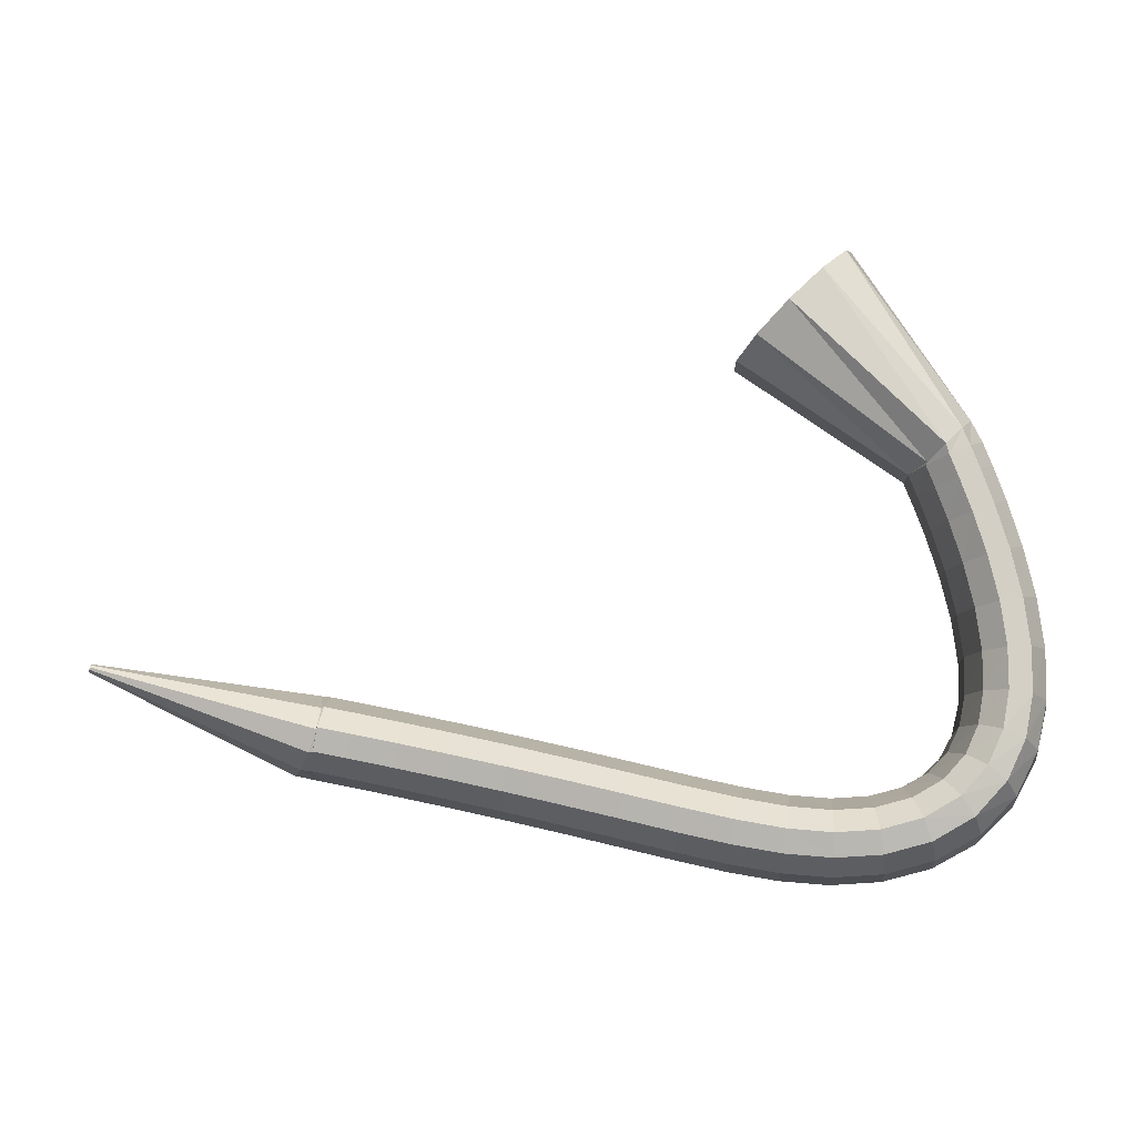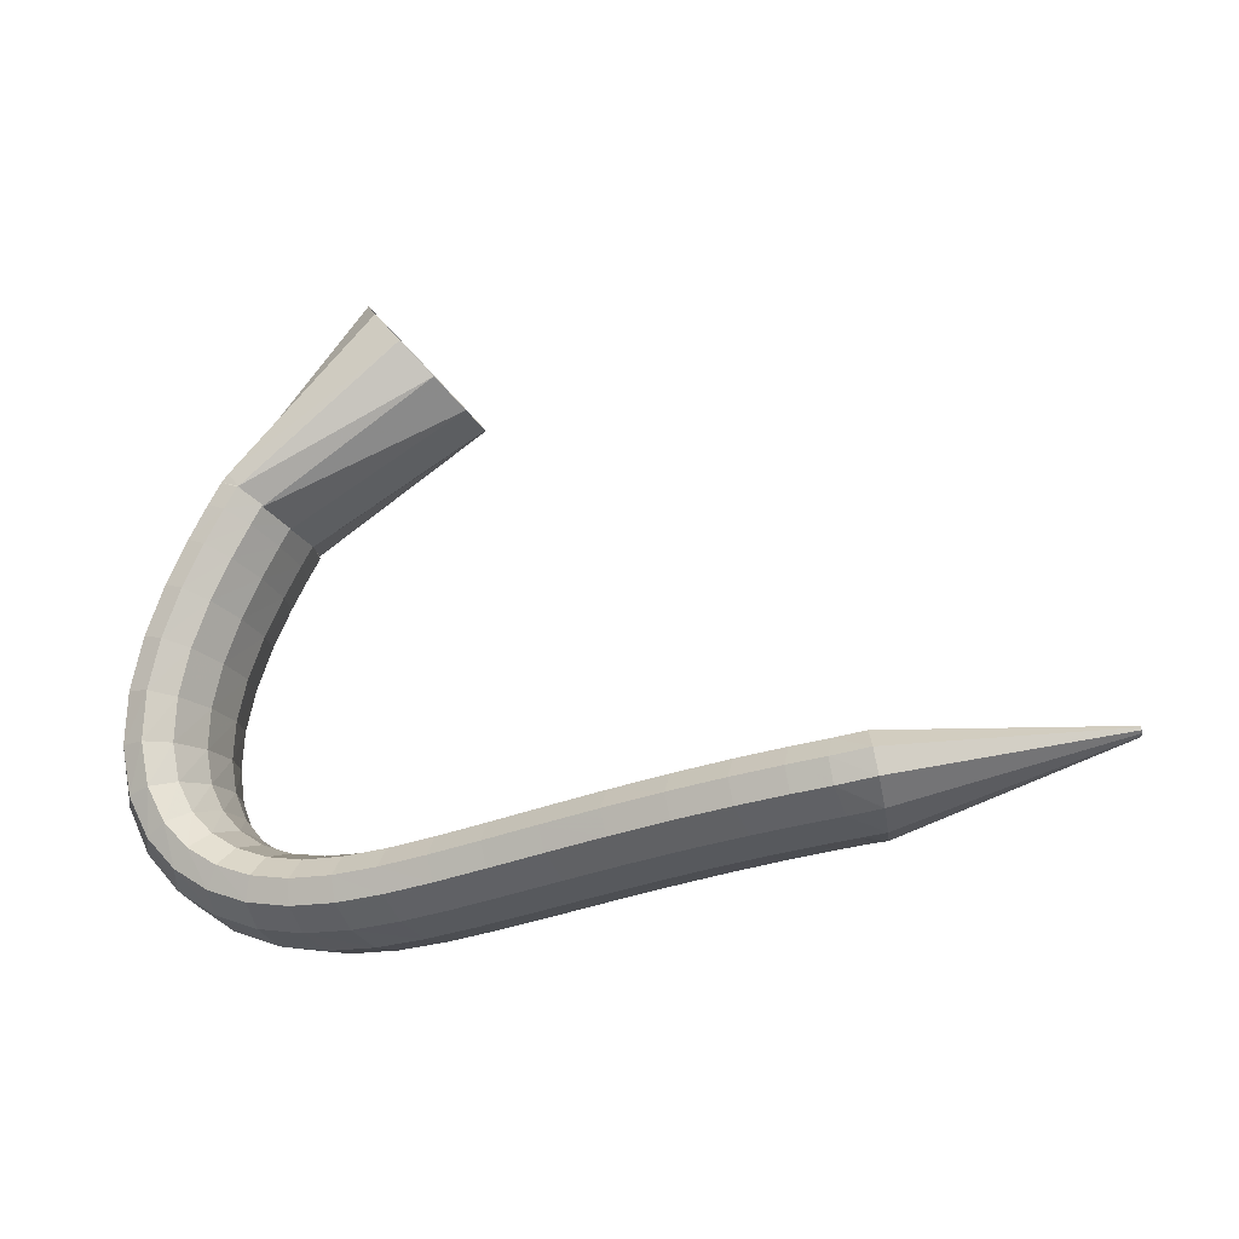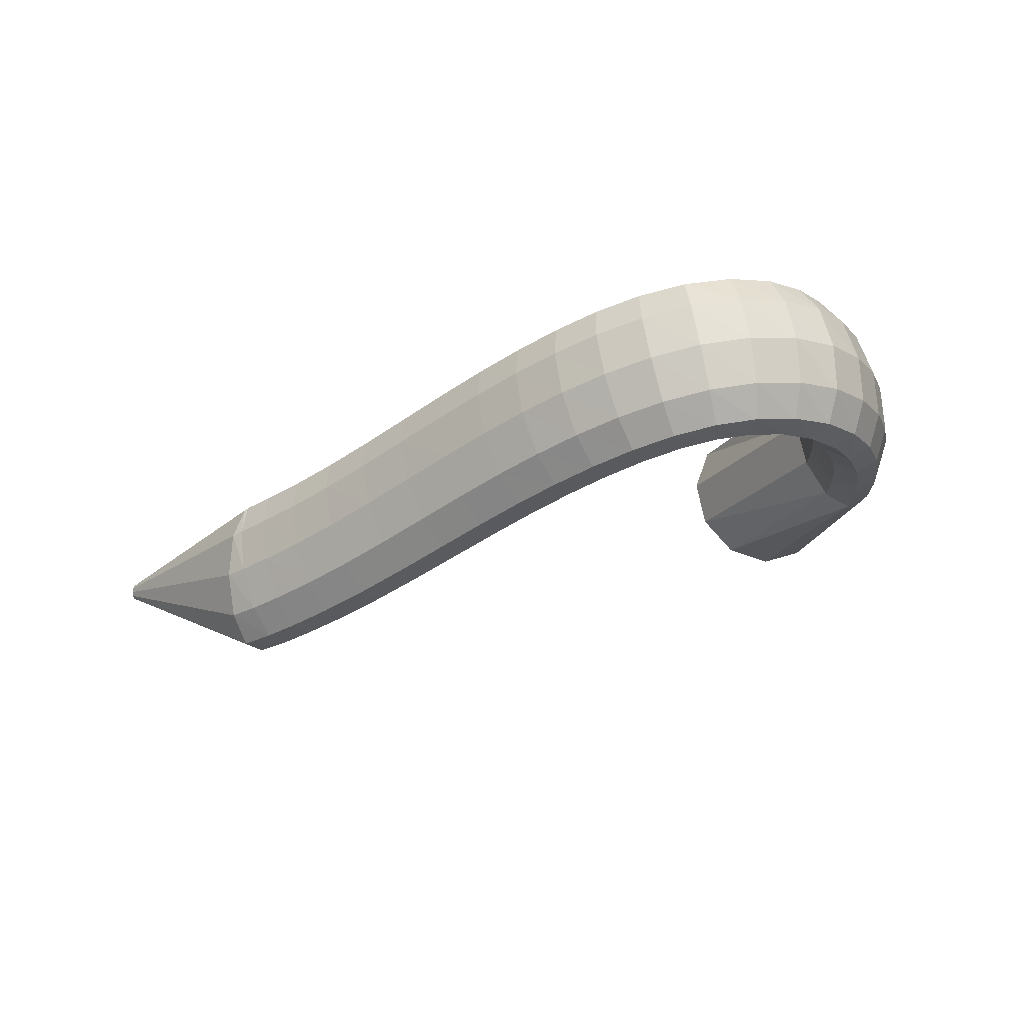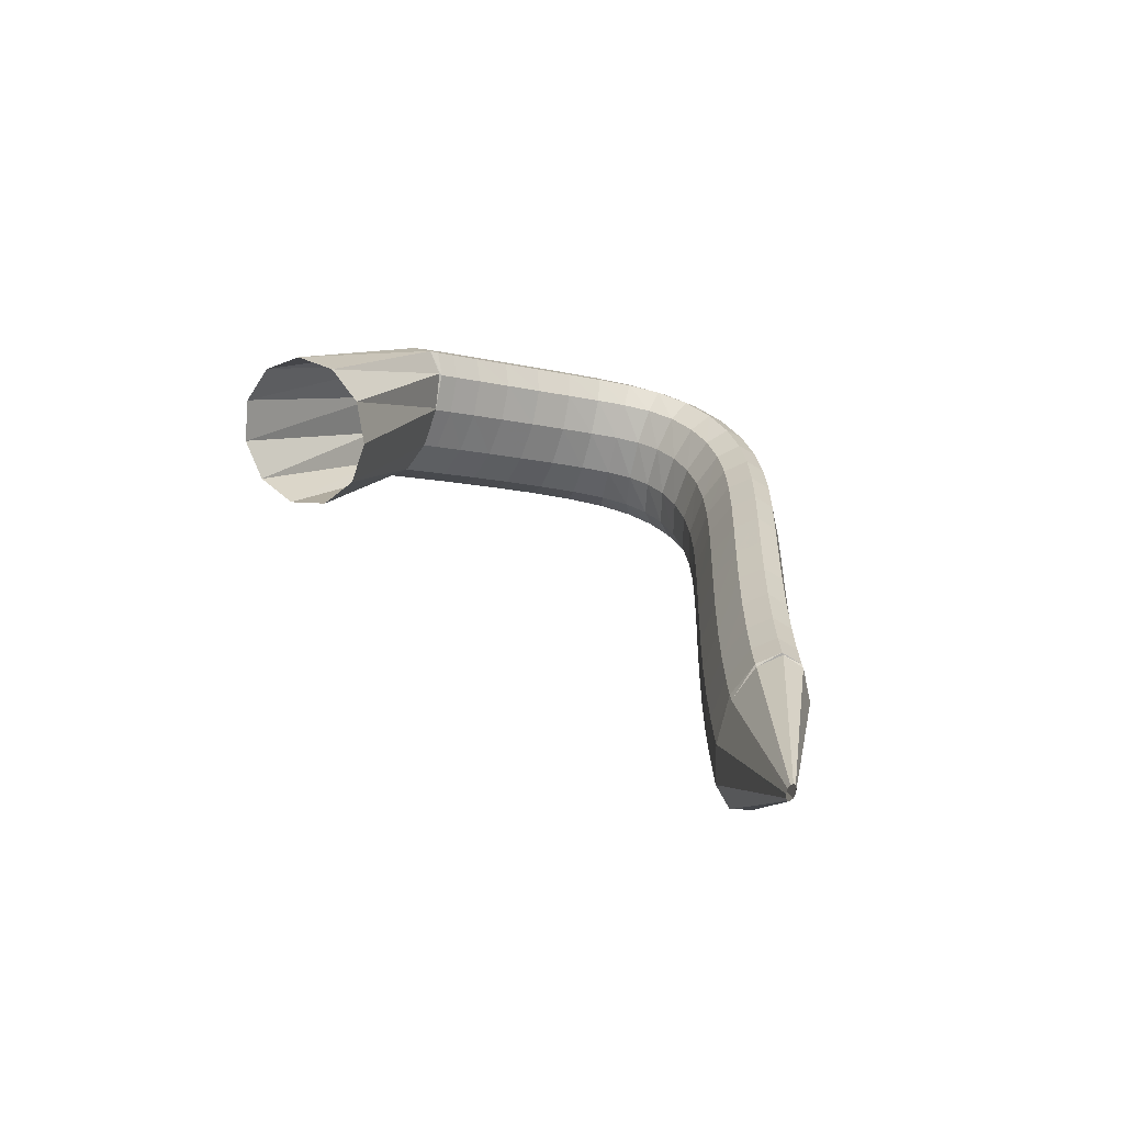
<metadata>
{"format":"obj","ext":"obj","renderer":"f3d","projection":"perspective","resolution":1024,"background":"white","views":[{"elev":-25.5,"azim":-2.3,"up":"+Y"},{"elev":-1.6,"azim":-163.2,"up":"+Y"},{"elev":-31.0,"azim":27.0,"up":"+Z"},{"elev":23.1,"azim":-103.5,"up":"+Z"}]}
</metadata>
<code>
g tube1
v 114.4 73.63 187.1
v 114.4 73.76 186.8
v 114.4 73.92 186.7
v 114.4 74.07 186.7
v 114.5 74.14 186.8
v 114.5 74.13 187.1
v 114.6 74.03 187.3
v 114.6 73.87 187.5
v 114.6 73.71 187.6
v 114.5 73.6 187.5
v 114.5 73.57 187.3
v 114.4 73.63 187.1
v 126.4 68.85 183.1
v 126.1 70.17 180.7
v 126.2 71.79 179.3
v 126.5 73.2 179.4
v 127 73.96 180.8
v 127.5 73.83 183.3
v 128 72.83 185.9
v 128.1 71.31 187.8
v 127.9 69.72 188.5
v 127.5 68.59 187.7
v 126.9 68.27 185.7
v 126.4 68.85 183.1
v 127.8 68.58 183.1
v 128 69.76 180.6
v 128.3 71.3 179.2
v 128.6 72.72 179.2
v 128.8 73.57 180.7
v 128.8 73.58 183.2
v 128.6 72.75 185.9
v 128.3 71.33 187.9
v 128 69.79 188.7
v 127.7 68.6 187.9
v 127.7 68.15 185.8
v 127.8 68.58 183.1
v 129.8 68.17 183.1
v 130.1 69.33 180.7
v 130.5 70.86 179.2
v 130.8 72.28 179.3
v 130.9 73.14 180.8
v 130.9 73.16 183.3
v 130.6 72.34 185.9
v 130.3 70.93 188
v 129.9 69.4 188.7
v 129.7 68.21 187.9
v 129.7 67.75 185.8
v 129.8 68.17 183.1
v 132.5 67.58 183.2
v 132.9 68.72 180.8
v 133.4 70.24 179.3
v 133.7 71.66 179.4
v 133.8 72.52 180.9
v 133.7 72.55 183.4
v 133.3 71.75 186.1
v 132.9 70.36 188.1
v 132.5 68.83 188.8
v 132.3 67.65 188
v 132.3 67.18 185.9
v 132.5 67.58 183.2
v 135.7 66.85 183.4
v 136.2 67.97 181
v 136.6 69.47 179.6
v 137 70.88 179.6
v 137.1 71.75 181.1
v 136.9 71.8 183.6
v 136.5 71.01 186.3
v 136 69.64 188.3
v 135.5 68.13 189
v 135.3 66.94 188.2
v 135.4 66.46 186.1
v 135.7 66.85 183.4
v 139 66.01 183.8
v 139.5 67.12 181.3
v 140.1 68.61 179.9
v 140.4 70.01 179.9
v 140.5 70.88 181.4
v 140.3 70.94 183.9
v 139.8 70.17 186.6
v 139.3 68.82 188.6
v 138.8 67.31 189.3
v 138.6 66.12 188.5
v 138.6 65.64 186.4
v 139 66.01 183.8
v 142.3 65.12 184.1
v 142.9 66.22 181.7
v 143.4 67.71 180.2
v 143.8 69.11 180.3
v 143.9 69.98 181.8
v 143.6 70.05 184.2
v 143.2 69.28 186.9
v 142.6 67.93 188.9
v 142.1 66.43 189.7
v 141.9 65.24 188.8
v 142 64.76 186.8
v 142.3 65.12 184.1
v 145.6 64.24 184.4
v 146.1 65.35 182
v 146.6 66.84 180.5
v 147 68.24 180.6
v 147.1 69.11 182.1
v 146.9 69.17 184.6
v 146.4 68.4 187.2
v 145.9 67.04 189.3
v 145.4 65.53 190
v 145.2 64.35 189.2
v 145.2 63.87 187.1
v 145.6 64.24 184.4
v 148.7 63.42 184.7
v 149.2 64.54 182.2
v 149.6 66.04 180.8
v 150 67.45 180.8
v 150.1 68.31 182.3
v 149.9 68.36 184.8
v 149.5 67.57 187.5
v 149 66.21 189.5
v 148.6 64.69 190.2
v 148.4 63.51 189.4
v 148.4 63.03 187.3
v 148.7 63.42 184.7
v 151.7 62.7 184.9
v 152.1 63.84 182.4
v 152.5 65.35 181
v 152.8 66.77 181
v 152.9 67.64 182.5
v 152.7 67.68 185
v 152.4 66.88 187.7
v 151.9 65.49 189.7
v 151.6 63.96 190.4
v 151.4 62.77 189.6
v 151.4 62.3 187.5
v 151.7 62.7 184.9
v 154.6 62.14 185
v 154.9 63.29 182.6
v 155.3 64.83 181.2
v 155.5 66.27 181.2
v 155.5 67.14 182.7
v 155.3 67.18 185.2
v 155 66.37 187.9
v 154.6 64.96 189.9
v 154.3 63.41 190.6
v 154.2 62.21 189.8
v 154.3 61.74 187.7
v 154.6 62.14 185
v 157.5 61.85 185.3
v 157.8 63.02 182.8
v 157.9 64.58 181.4
v 158 66.03 181.4
v 157.9 66.91 182.9
v 157.6 66.95 185.4
v 157.3 66.13 188.1
v 157.1 64.71 190.1
v 157 63.14 190.8
v 157 61.92 190
v 157.2 61.44 188
v 157.5 61.85 185.3
v 160.4 61.98 185.6
v 160.6 63.14 183.1
v 160.5 64.69 181.7
v 160.3 66.13 181.7
v 160 67 183.1
v 159.7 67.03 185.6
v 159.5 66.21 188.3
v 159.4 64.8 190.3
v 159.5 63.24 191.1
v 159.8 62.04 190.3
v 160.1 61.57 188.3
v 160.4 61.98 185.6
v 163.3 62.67 186
v 163.3 63.78 183.5
v 163 65.25 182
v 162.5 66.61 182
v 161.9 67.43 183.4
v 161.5 67.45 185.9
v 161.4 66.67 188.6
v 161.5 65.32 190.6
v 161.9 63.85 191.5
v 162.5 62.71 190.7
v 163 62.27 188.7
v 163.3 62.67 186
v 165.9 64.03 186.6
v 165.7 65.01 184
v 165.1 66.3 182.4
v 164.3 67.48 182.3
v 163.5 68.19 183.7
v 163 68.2 186.1
v 162.9 67.5 188.8
v 163.3 66.31 191
v 164 65.03 191.9
v 164.9 64.04 191.2
v 165.6 63.67 189.2
v 165.9 64.03 186.6
v 168 66.1 187.1
v 167.8 66.9 184.5
v 167 67.91 182.9
v 165.8 68.81 182.6
v 164.8 69.31 183.9
v 164.1 69.25 186.3
v 164 68.66 189
v 164.6 67.71 191.3
v 165.6 66.72 192.3
v 166.7 65.99 191.7
v 167.6 65.76 189.8
v 168 66.1 187.1
v 169.5 68.72 187.8
v 169.2 69.4 185.2
v 168.3 70.14 183.4
v 167 70.7 183
v 165.8 70.91 184.2
v 164.9 70.7 186.5
v 164.8 70.13 189.3
v 165.4 69.39 191.6
v 166.5 68.72 192.7
v 167.8 68.32 192.3
v 168.9 68.32 190.5
v 169.5 68.72 187.8
v 170.1 71.66 188.5
v 170 72.32 185.9
v 169.1 72.87 184
v 167.7 73.14 183.6
v 166.3 73.03 184.7
v 165.4 72.59 186.9
v 165.2 71.96 189.6
v 165.7 71.33 192
v 166.9 70.9 193.2
v 168.3 70.82 192.9
v 169.5 71.1 191.1
v 170.1 71.66 188.5
v 170.2 74.71 189.3
v 170 75.42 186.7
v 169.1 75.86 184.8
v 167.8 75.91 184.3
v 166.4 75.54 185.3
v 165.4 74.87 187.5
v 165.2 74.12 190.2
v 165.7 73.52 192.5
v 166.9 73.26 193.8
v 168.3 73.43 193.5
v 169.5 73.97 191.9
v 170.2 74.71 189.3
v 169.7 77.75 190.2
v 169.6 78.51 187.6
v 168.7 78.9 185.7
v 167.3 78.79 185.1
v 166 78.22 186.1
v 165 77.37 188.2
v 164.8 76.51 190.9
v 165.4 75.91 193.2
v 166.5 75.76 194.5
v 167.9 76.11 194.3
v 169.1 76.85 192.7
v 169.7 77.75 190.2
v 168.9 80.63 191.1
v 168.7 81.44 188.5
v 167.9 81.8 186.6
v 166.6 81.58 186
v 165.3 80.87 186.9
v 164.3 79.89 189
v 164.1 78.94 191.7
v 164.7 78.34 194
v 165.8 78.27 195.3
v 167.2 78.75 195.2
v 168.3 79.63 193.6
v 168.9 80.63 191.1
v 168 83.19 192
v 167.8 84.02 189.4
v 166.9 84.35 187.5
v 165.6 84.07 186.9
v 164.4 83.26 187.7
v 163.5 82.19 189.8
v 163.3 81.2 192.4
v 163.9 80.6 194.8
v 165 80.57 196.1
v 166.3 81.14 196
v 167.4 82.11 194.5
v 168 83.19 192
v 167.1 85.19 192.7
v 166.9 86.04 190.1
v 166 86.35 188.2
v 164.8 86.03 187.6
v 163.5 85.17 188.4
v 162.7 84.05 190.5
v 162.5 83.03 193.1
v 163.1 82.43 195.5
v 164.2 82.44 196.8
v 165.5 83.05 196.7
v 166.6 84.08 195.2
v 167.1 85.19 192.7
v 166.5 86.47 193.2
v 166.3 87.32 190.6
v 165.5 87.62 188.7
v 164.2 87.27 188
v 163 86.39 188.9
v 162.1 85.25 190.9
v 162 84.21 193.5
v 162.6 83.61 195.9
v 163.7 83.64 197.2
v 165 84.28 197.1
v 166 85.33 195.6
v 166.5 86.47 193.2
v 165.8 87.62 193.5
v 165.7 88.21 190.8
v 165.1 88.1 188.8
v 164.1 87.32 188.1
v 163.1 86.13 188.8
v 162.4 84.89 190.9
v 162.3 84.01 193.6
v 162.6 83.76 196
v 163.5 84.22 197.4
v 164.5 85.25 197.4
v 165.4 86.52 196
v 165.8 87.62 193.5
v 159 97.66 196.3
v 158.6 97.98 193.6
v 157.2 97.15 191.2
v 155.3 95.44 190.1
v 153.4 93.39 190.5
v 152.2 91.65 192.4
v 152 90.78 195
v 152.9 91.04 197.7
v 154.6 92.36 199.5
v 156.6 94.32 199.9
v 158.2 96.29 198.7
v 159 97.66 196.3
f 1 2 14
f 14 13 1
f 2 3 15
f 15 14 2
f 3 4 16
f 16 15 3
f 4 5 17
f 17 16 4
f 5 6 18
f 18 17 5
f 6 7 19
f 19 18 6
f 7 8 20
f 20 19 7
f 8 9 21
f 21 20 8
f 9 10 22
f 22 21 9
f 10 11 23
f 23 22 10
f 11 12 24
f 24 23 11
f 13 14 26
f 26 25 13
f 14 15 27
f 27 26 14
f 15 16 28
f 28 27 15
f 16 17 29
f 29 28 16
f 17 18 30
f 30 29 17
f 18 19 31
f 31 30 18
f 19 20 32
f 32 31 19
f 20 21 33
f 33 32 20
f 21 22 34
f 34 33 21
f 22 23 35
f 35 34 22
f 23 24 36
f 36 35 23
f 25 26 38
f 38 37 25
f 26 27 39
f 39 38 26
f 27 28 40
f 40 39 27
f 28 29 41
f 41 40 28
f 29 30 42
f 42 41 29
f 30 31 43
f 43 42 30
f 31 32 44
f 44 43 31
f 32 33 45
f 45 44 32
f 33 34 46
f 46 45 33
f 34 35 47
f 47 46 34
f 35 36 48
f 48 47 35
f 37 38 50
f 50 49 37
f 38 39 51
f 51 50 38
f 39 40 52
f 52 51 39
f 40 41 53
f 53 52 40
f 41 42 54
f 54 53 41
f 42 43 55
f 55 54 42
f 43 44 56
f 56 55 43
f 44 45 57
f 57 56 44
f 45 46 58
f 58 57 45
f 46 47 59
f 59 58 46
f 47 48 60
f 60 59 47
f 49 50 62
f 62 61 49
f 50 51 63
f 63 62 50
f 51 52 64
f 64 63 51
f 52 53 65
f 65 64 52
f 53 54 66
f 66 65 53
f 54 55 67
f 67 66 54
f 55 56 68
f 68 67 55
f 56 57 69
f 69 68 56
f 57 58 70
f 70 69 57
f 58 59 71
f 71 70 58
f 59 60 72
f 72 71 59
f 61 62 74
f 74 73 61
f 62 63 75
f 75 74 62
f 63 64 76
f 76 75 63
f 64 65 77
f 77 76 64
f 65 66 78
f 78 77 65
f 66 67 79
f 79 78 66
f 67 68 80
f 80 79 67
f 68 69 81
f 81 80 68
f 69 70 82
f 82 81 69
f 70 71 83
f 83 82 70
f 71 72 84
f 84 83 71
f 73 74 86
f 86 85 73
f 74 75 87
f 87 86 74
f 75 76 88
f 88 87 75
f 76 77 89
f 89 88 76
f 77 78 90
f 90 89 77
f 78 79 91
f 91 90 78
f 79 80 92
f 92 91 79
f 80 81 93
f 93 92 80
f 81 82 94
f 94 93 81
f 82 83 95
f 95 94 82
f 83 84 96
f 96 95 83
f 85 86 98
f 98 97 85
f 86 87 99
f 99 98 86
f 87 88 100
f 100 99 87
f 88 89 101
f 101 100 88
f 89 90 102
f 102 101 89
f 90 91 103
f 103 102 90
f 91 92 104
f 104 103 91
f 92 93 105
f 105 104 92
f 93 94 106
f 106 105 93
f 94 95 107
f 107 106 94
f 95 96 108
f 108 107 95
f 97 98 110
f 110 109 97
f 98 99 111
f 111 110 98
f 99 100 112
f 112 111 99
f 100 101 113
f 113 112 100
f 101 102 114
f 114 113 101
f 102 103 115
f 115 114 102
f 103 104 116
f 116 115 103
f 104 105 117
f 117 116 104
f 105 106 118
f 118 117 105
f 106 107 119
f 119 118 106
f 107 108 120
f 120 119 107
f 109 110 122
f 122 121 109
f 110 111 123
f 123 122 110
f 111 112 124
f 124 123 111
f 112 113 125
f 125 124 112
f 113 114 126
f 126 125 113
f 114 115 127
f 127 126 114
f 115 116 128
f 128 127 115
f 116 117 129
f 129 128 116
f 117 118 130
f 130 129 117
f 118 119 131
f 131 130 118
f 119 120 132
f 132 131 119
f 121 122 134
f 134 133 121
f 122 123 135
f 135 134 122
f 123 124 136
f 136 135 123
f 124 125 137
f 137 136 124
f 125 126 138
f 138 137 125
f 126 127 139
f 139 138 126
f 127 128 140
f 140 139 127
f 128 129 141
f 141 140 128
f 129 130 142
f 142 141 129
f 130 131 143
f 143 142 130
f 131 132 144
f 144 143 131
f 133 134 146
f 146 145 133
f 134 135 147
f 147 146 134
f 135 136 148
f 148 147 135
f 136 137 149
f 149 148 136
f 137 138 150
f 150 149 137
f 138 139 151
f 151 150 138
f 139 140 152
f 152 151 139
f 140 141 153
f 153 152 140
f 141 142 154
f 154 153 141
f 142 143 155
f 155 154 142
f 143 144 156
f 156 155 143
f 145 146 158
f 158 157 145
f 146 147 159
f 159 158 146
f 147 148 160
f 160 159 147
f 148 149 161
f 161 160 148
f 149 150 162
f 162 161 149
f 150 151 163
f 163 162 150
f 151 152 164
f 164 163 151
f 152 153 165
f 165 164 152
f 153 154 166
f 166 165 153
f 154 155 167
f 167 166 154
f 155 156 168
f 168 167 155
f 157 158 170
f 170 169 157
f 158 159 171
f 171 170 158
f 159 160 172
f 172 171 159
f 160 161 173
f 173 172 160
f 161 162 174
f 174 173 161
f 162 163 175
f 175 174 162
f 163 164 176
f 176 175 163
f 164 165 177
f 177 176 164
f 165 166 178
f 178 177 165
f 166 167 179
f 179 178 166
f 167 168 180
f 180 179 167
f 169 170 182
f 182 181 169
f 170 171 183
f 183 182 170
f 171 172 184
f 184 183 171
f 172 173 185
f 185 184 172
f 173 174 186
f 186 185 173
f 174 175 187
f 187 186 174
f 175 176 188
f 188 187 175
f 176 177 189
f 189 188 176
f 177 178 190
f 190 189 177
f 178 179 191
f 191 190 178
f 179 180 192
f 192 191 179
f 181 182 194
f 194 193 181
f 182 183 195
f 195 194 182
f 183 184 196
f 196 195 183
f 184 185 197
f 197 196 184
f 185 186 198
f 198 197 185
f 186 187 199
f 199 198 186
f 187 188 200
f 200 199 187
f 188 189 201
f 201 200 188
f 189 190 202
f 202 201 189
f 190 191 203
f 203 202 190
f 191 192 204
f 204 203 191
f 193 194 206
f 206 205 193
f 194 195 207
f 207 206 194
f 195 196 208
f 208 207 195
f 196 197 209
f 209 208 196
f 197 198 210
f 210 209 197
f 198 199 211
f 211 210 198
f 199 200 212
f 212 211 199
f 200 201 213
f 213 212 200
f 201 202 214
f 214 213 201
f 202 203 215
f 215 214 202
f 203 204 216
f 216 215 203
f 205 206 218
f 218 217 205
f 206 207 219
f 219 218 206
f 207 208 220
f 220 219 207
f 208 209 221
f 221 220 208
f 209 210 222
f 222 221 209
f 210 211 223
f 223 222 210
f 211 212 224
f 224 223 211
f 212 213 225
f 225 224 212
f 213 214 226
f 226 225 213
f 214 215 227
f 227 226 214
f 215 216 228
f 228 227 215
f 217 218 230
f 230 229 217
f 218 219 231
f 231 230 218
f 219 220 232
f 232 231 219
f 220 221 233
f 233 232 220
f 221 222 234
f 234 233 221
f 222 223 235
f 235 234 222
f 223 224 236
f 236 235 223
f 224 225 237
f 237 236 224
f 225 226 238
f 238 237 225
f 226 227 239
f 239 238 226
f 227 228 240
f 240 239 227
f 229 230 242
f 242 241 229
f 230 231 243
f 243 242 230
f 231 232 244
f 244 243 231
f 232 233 245
f 245 244 232
f 233 234 246
f 246 245 233
f 234 235 247
f 247 246 234
f 235 236 248
f 248 247 235
f 236 237 249
f 249 248 236
f 237 238 250
f 250 249 237
f 238 239 251
f 251 250 238
f 239 240 252
f 252 251 239
f 241 242 254
f 254 253 241
f 242 243 255
f 255 254 242
f 243 244 256
f 256 255 243
f 244 245 257
f 257 256 244
f 245 246 258
f 258 257 245
f 246 247 259
f 259 258 246
f 247 248 260
f 260 259 247
f 248 249 261
f 261 260 248
f 249 250 262
f 262 261 249
f 250 251 263
f 263 262 250
f 251 252 264
f 264 263 251
f 253 254 266
f 266 265 253
f 254 255 267
f 267 266 254
f 255 256 268
f 268 267 255
f 256 257 269
f 269 268 256
f 257 258 270
f 270 269 257
f 258 259 271
f 271 270 258
f 259 260 272
f 272 271 259
f 260 261 273
f 273 272 260
f 261 262 274
f 274 273 261
f 262 263 275
f 275 274 262
f 263 264 276
f 276 275 263
f 265 266 278
f 278 277 265
f 266 267 279
f 279 278 266
f 267 268 280
f 280 279 267
f 268 269 281
f 281 280 268
f 269 270 282
f 282 281 269
f 270 271 283
f 283 282 270
f 271 272 284
f 284 283 271
f 272 273 285
f 285 284 272
f 273 274 286
f 286 285 273
f 274 275 287
f 287 286 274
f 275 276 288
f 288 287 275
f 277 278 290
f 290 289 277
f 278 279 291
f 291 290 278
f 279 280 292
f 292 291 279
f 280 281 293
f 293 292 280
f 281 282 294
f 294 293 281
f 282 283 295
f 295 294 282
f 283 284 296
f 296 295 283
f 284 285 297
f 297 296 284
f 285 286 298
f 298 297 285
f 286 287 299
f 299 298 286
f 287 288 300
f 300 299 287
f 289 290 302
f 302 301 289
f 290 291 303
f 303 302 290
f 291 292 304
f 304 303 291
f 292 293 305
f 305 304 292
f 293 294 306
f 306 305 293
f 294 295 307
f 307 306 294
f 295 296 308
f 308 307 295
f 296 297 309
f 309 308 296
f 297 298 310
f 310 309 297
f 298 299 311
f 311 310 298
f 299 300 312
f 312 311 299
f 301 302 314
f 314 313 301
f 302 303 315
f 315 314 302
f 303 304 316
f 316 315 303
f 304 305 317
f 317 316 304
f 305 306 318
f 318 317 305
f 306 307 319
f 319 318 306
f 307 308 320
f 320 319 307
f 308 309 321
f 321 320 308
f 309 310 322
f 322 321 309
f 310 311 323
f 323 322 310
f 311 312 324
f 324 323 311

</code>
